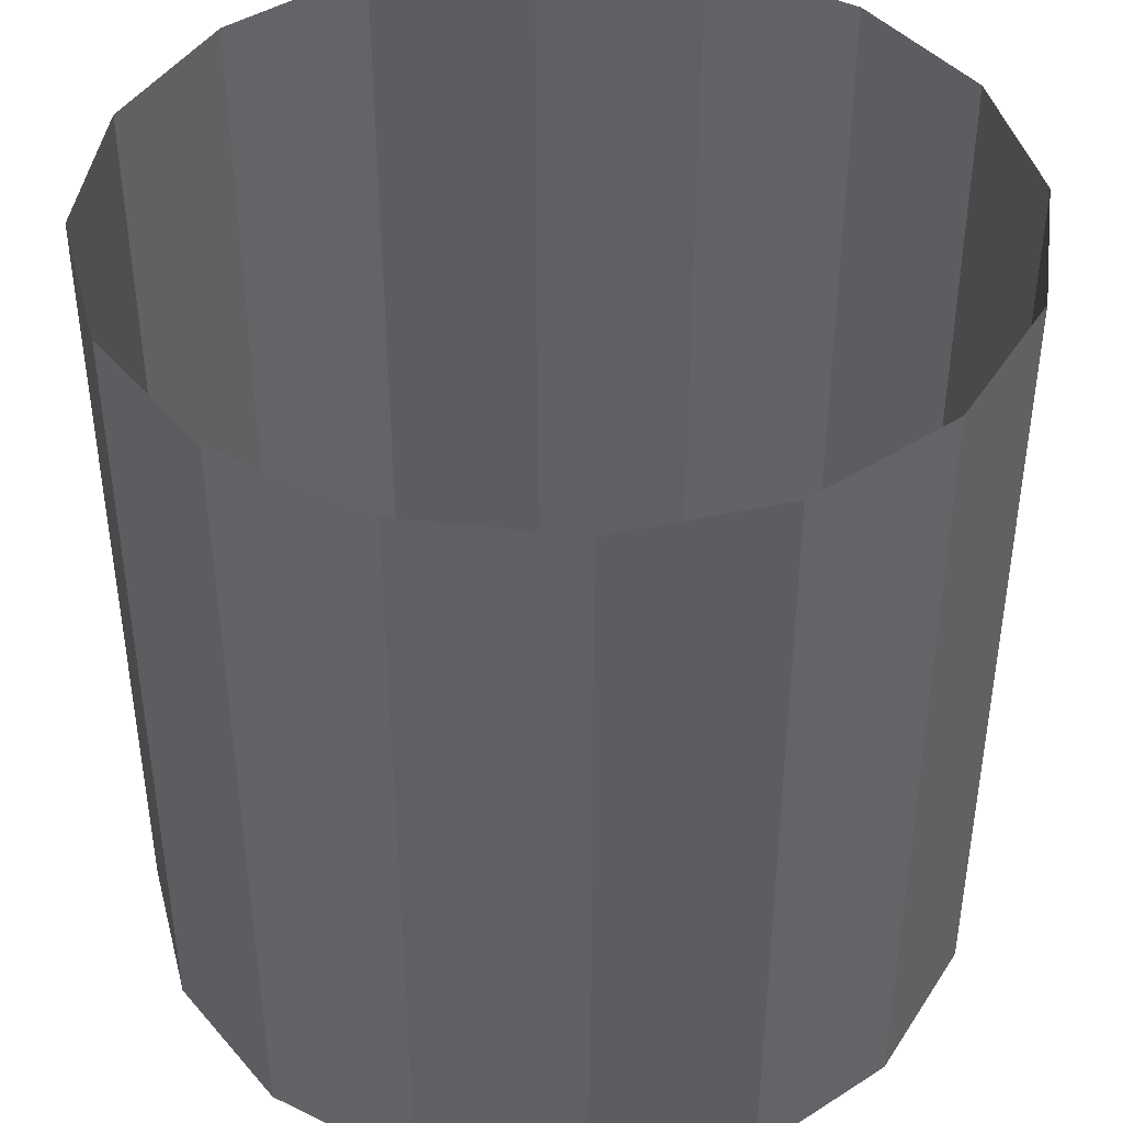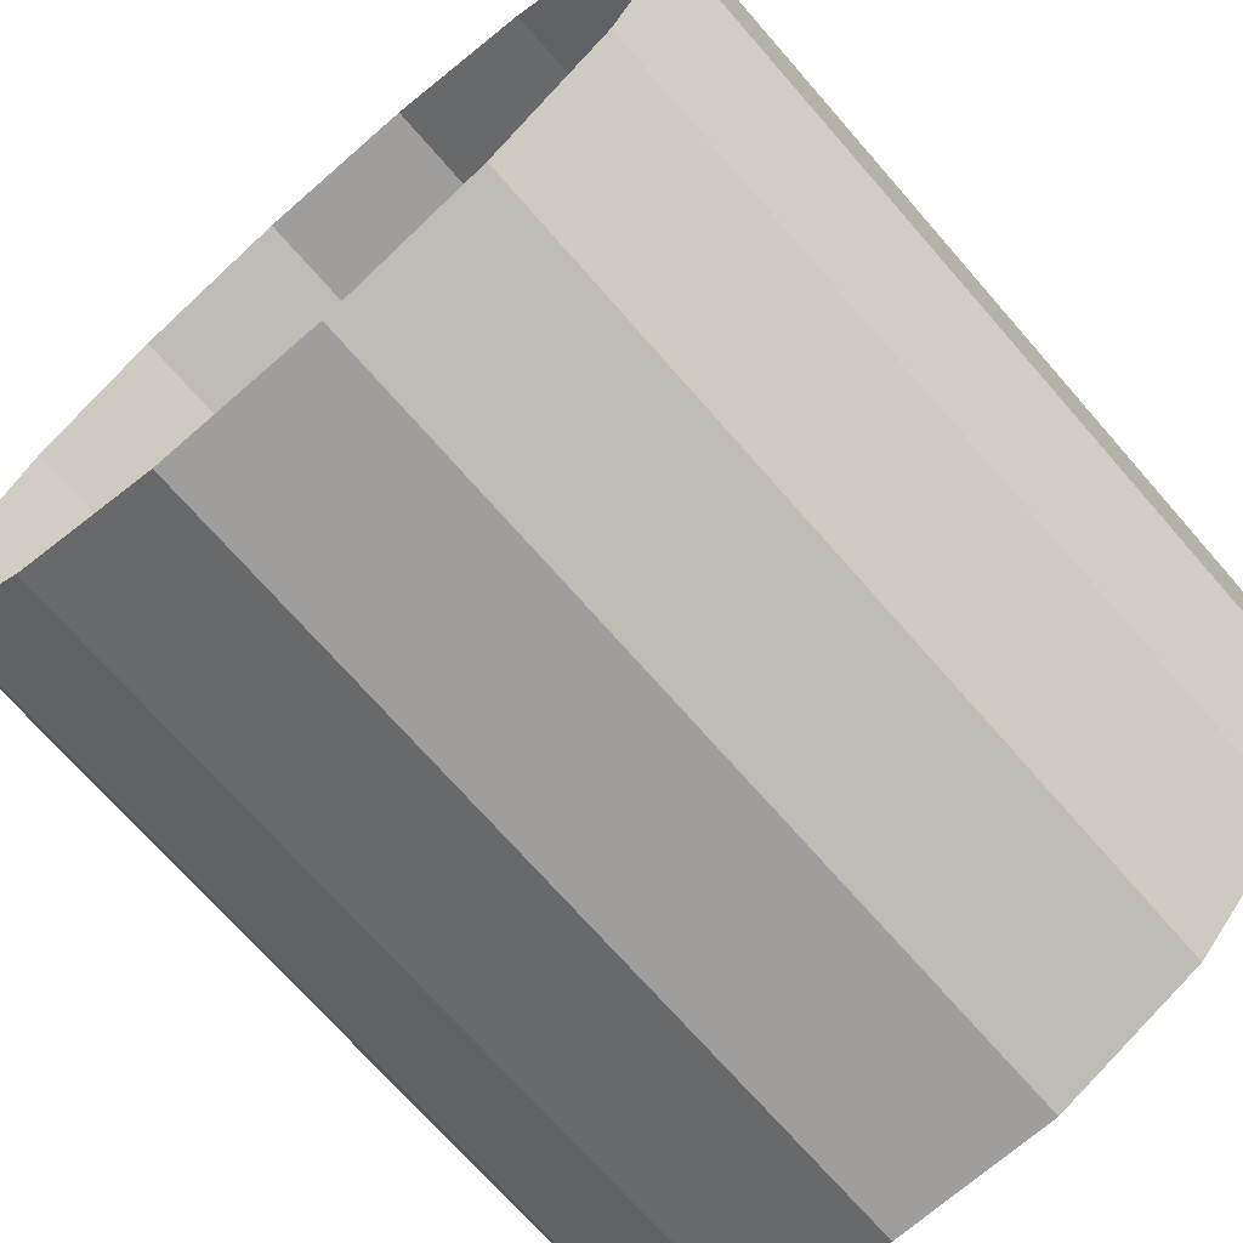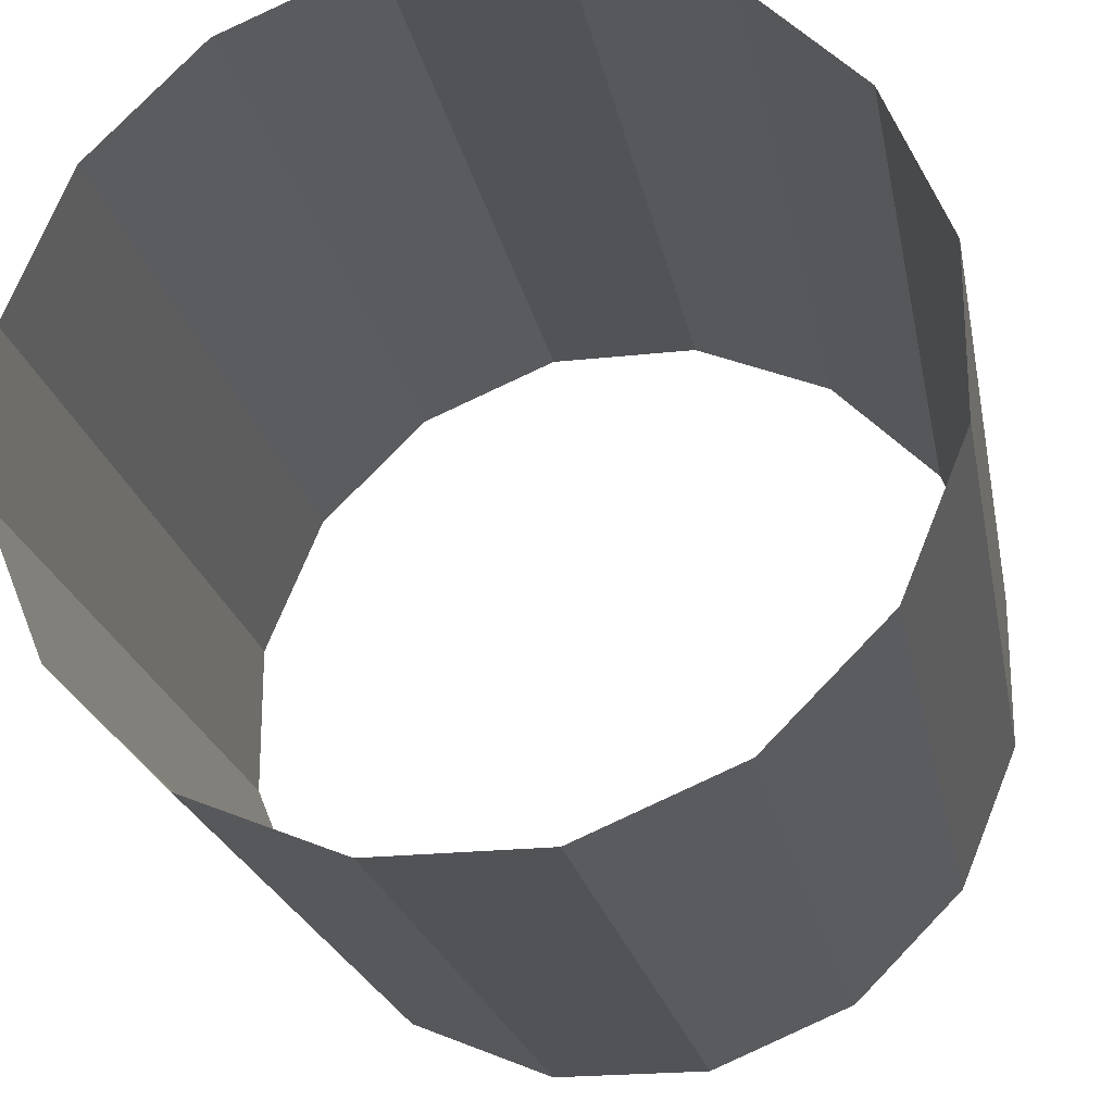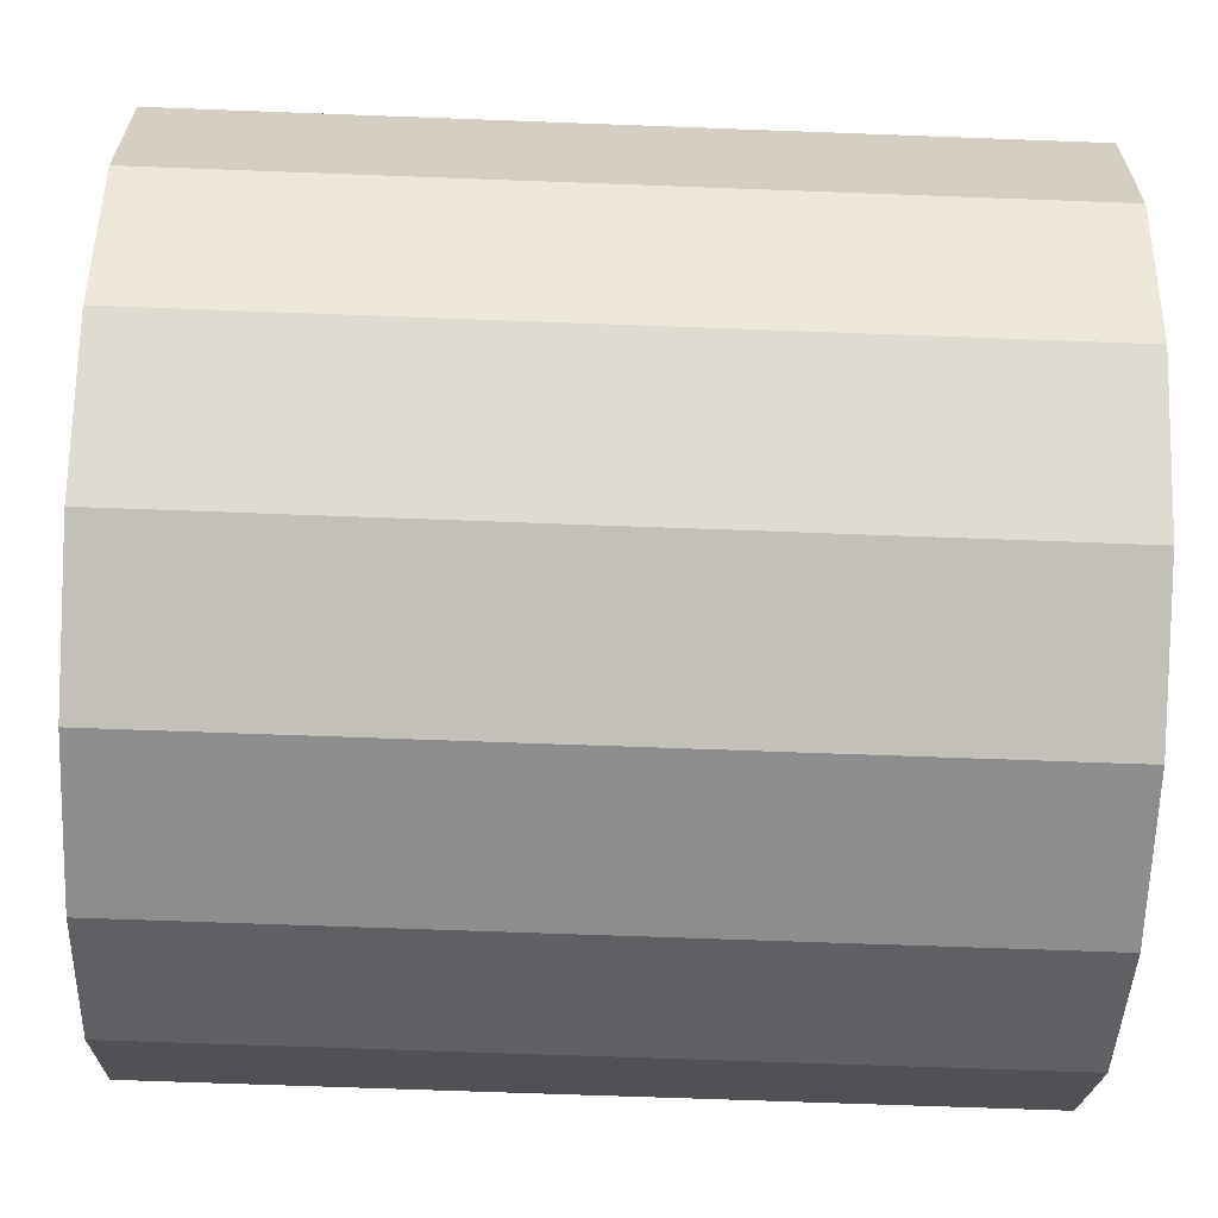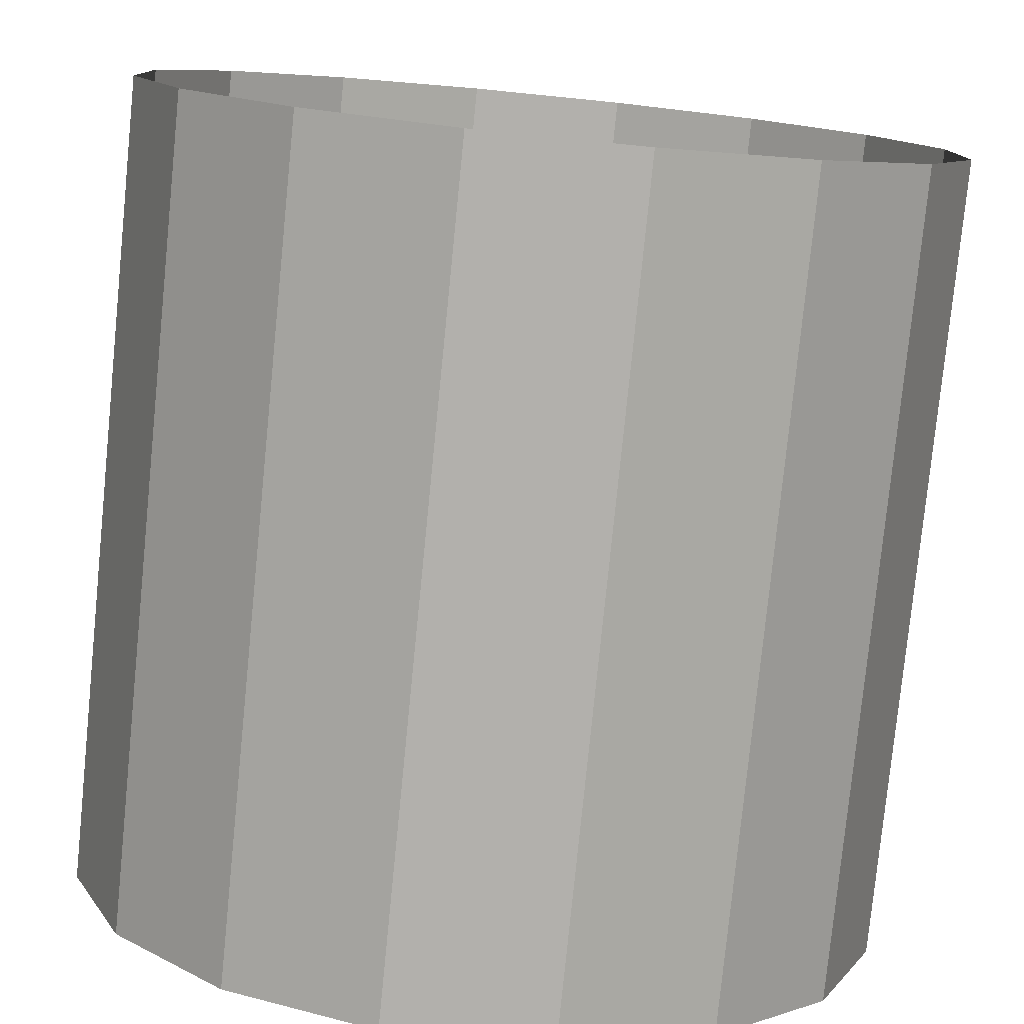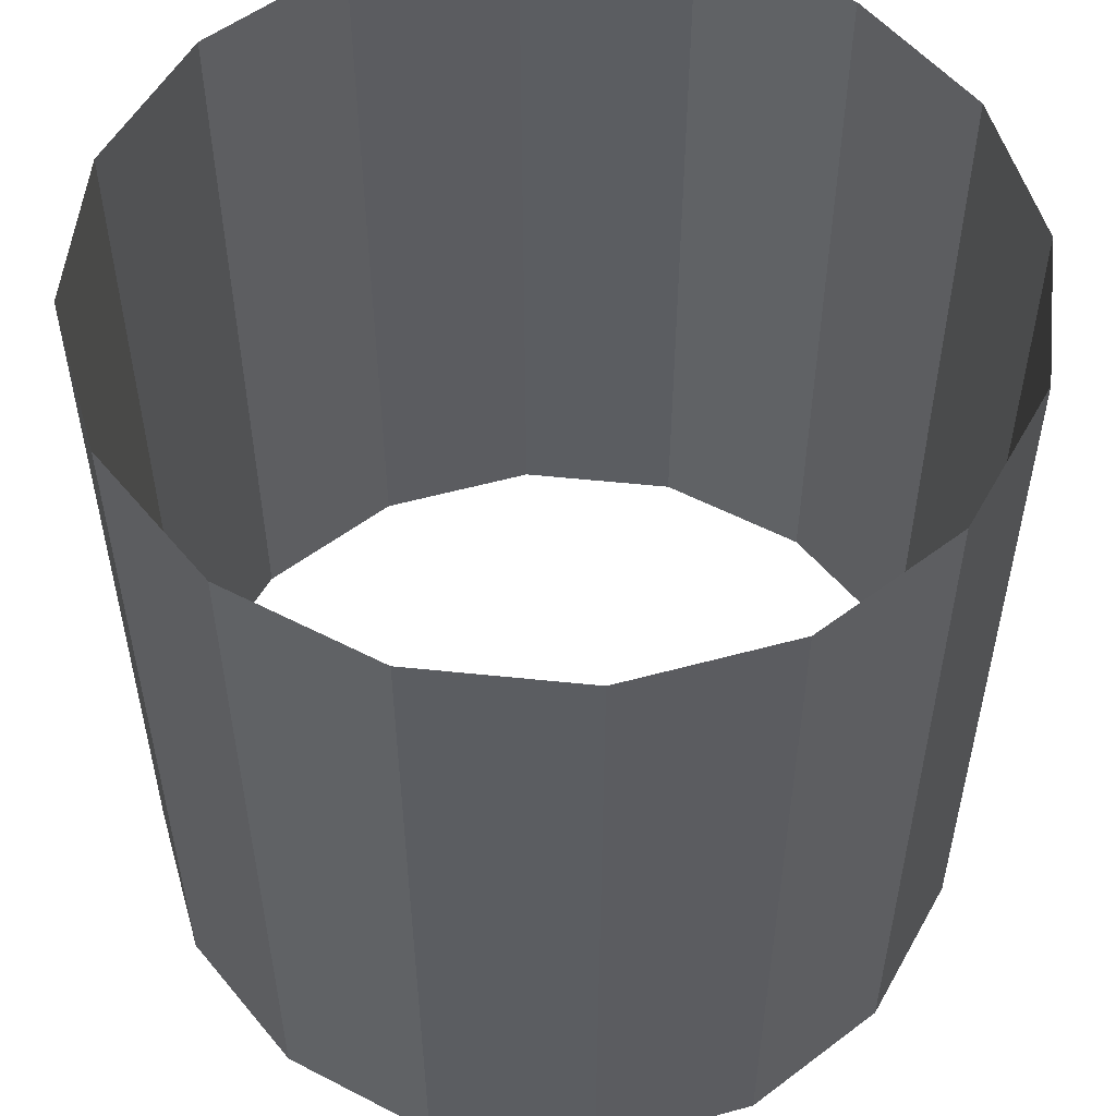
<metadata>
{"format":"obj","ext":"obj","renderer":"f3d","projection":"perspective","resolution":1024,"background":"white","views":[{"elev":42.7,"azim":-14.7,"up":"+Y"},{"elev":-71.0,"azim":-138.9,"up":"+Z"},{"elev":-22.2,"azim":10.8,"up":"+Z"},{"elev":-64.7,"azim":87.8,"up":"+Z"},{"elev":-78.6,"azim":-5.7,"up":"+Z"},{"elev":54.0,"azim":6.3,"up":"+Y"}]}
</metadata>
<code>
o Light
v 0.3177 7.923 -0.3984
v 0.4383 7.923 -0.2779
v 0.4383 8.781 -0.2779
v 0.3177 8.781 -0.3984
v 0.1602 7.923 -0.4637
v 0.1602 8.781 -0.4637
v -0.01029 7.923 -0.4637
v -0.01029 8.781 -0.4637
v -0.1678 7.923 -0.3984
v -0.1678 8.781 -0.3984
v -0.2884 7.923 -0.2779
v -0.2884 8.781 -0.2779
v -0.3536 7.923 -0.1204
v -0.3536 8.781 -0.1204
v -0.3536 7.923 0.05013
v -0.3536 8.781 0.05013
v -0.2884 7.923 0.2077
v -0.2884 8.781 0.2077
v -0.1678 7.923 0.3282
v -0.1678 8.781 0.3282
v -0.01029 7.923 0.3935
v -0.01029 8.781 0.3935
v 0.1602 7.923 0.3935
v 0.1602 8.781 0.3935
v 0.3177 7.923 0.3282
v 0.3177 8.781 0.3282
v 0.4383 7.923 0.2077
v 0.4383 8.781 0.2077
v 0.5035 7.923 0.05013
v 0.5035 8.781 0.05013
v 0.5035 7.923 -0.1204
v 0.5035 8.781 -0.1204
f 4 3 1
f 3 2 1
f 6 4 5
f 4 1 5
f 8 6 7
f 6 5 7
f 10 8 9
f 8 7 9
f 12 10 11
f 10 9 11
f 14 12 13
f 12 11 13
f 16 14 15
f 14 13 15
f 18 16 17
f 16 15 17
f 20 18 19
f 18 17 19
f 22 20 21
f 20 19 21
f 24 22 23
f 22 21 23
f 26 24 25
f 24 23 25
f 28 26 27
f 26 25 27
f 30 28 29
f 28 27 29
f 32 30 31
f 30 29 31
f 3 32 2
f 32 31 2

</code>
